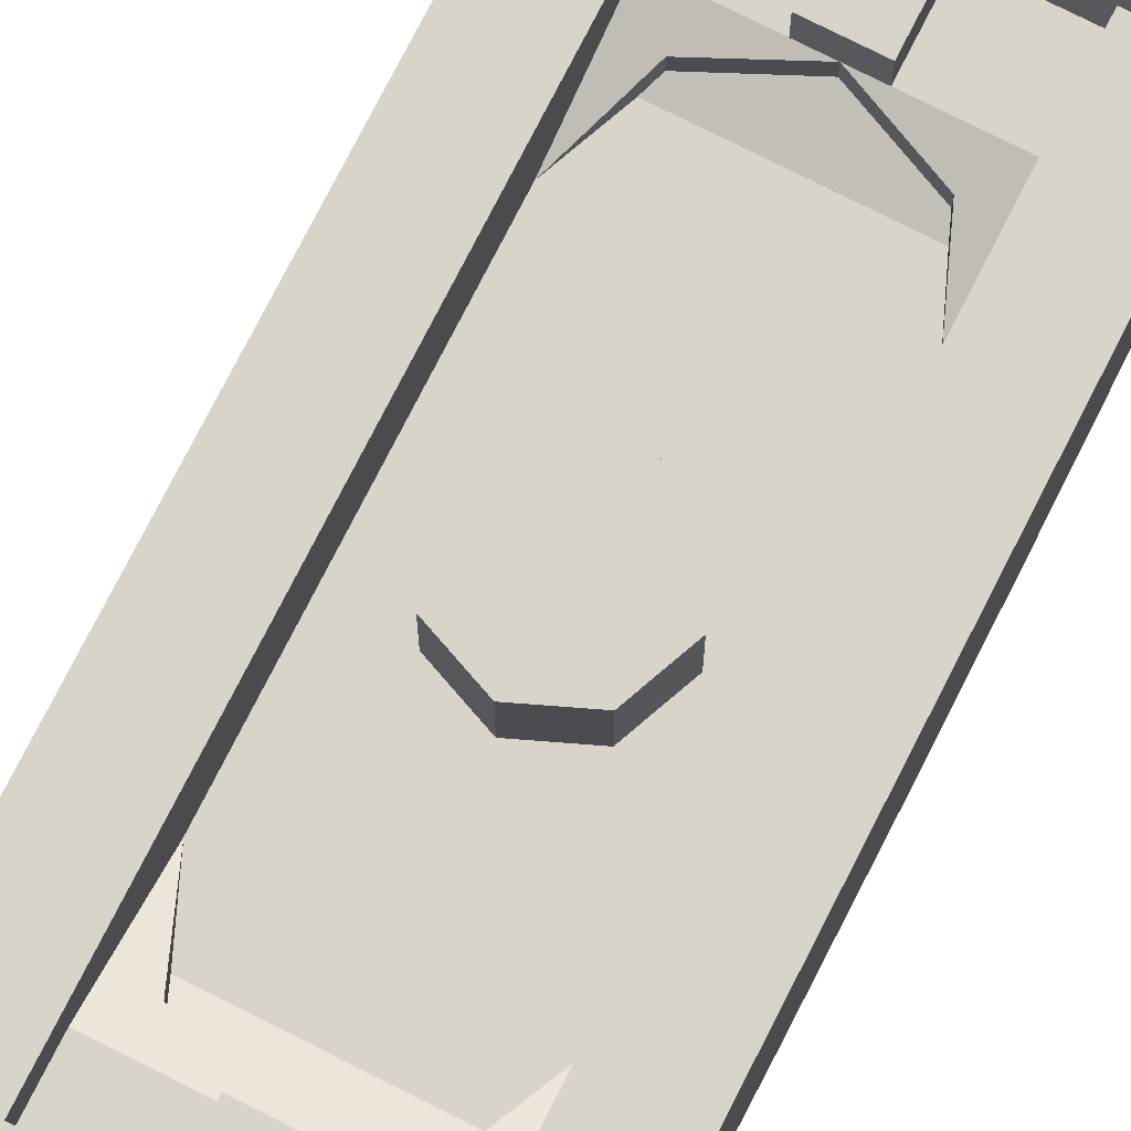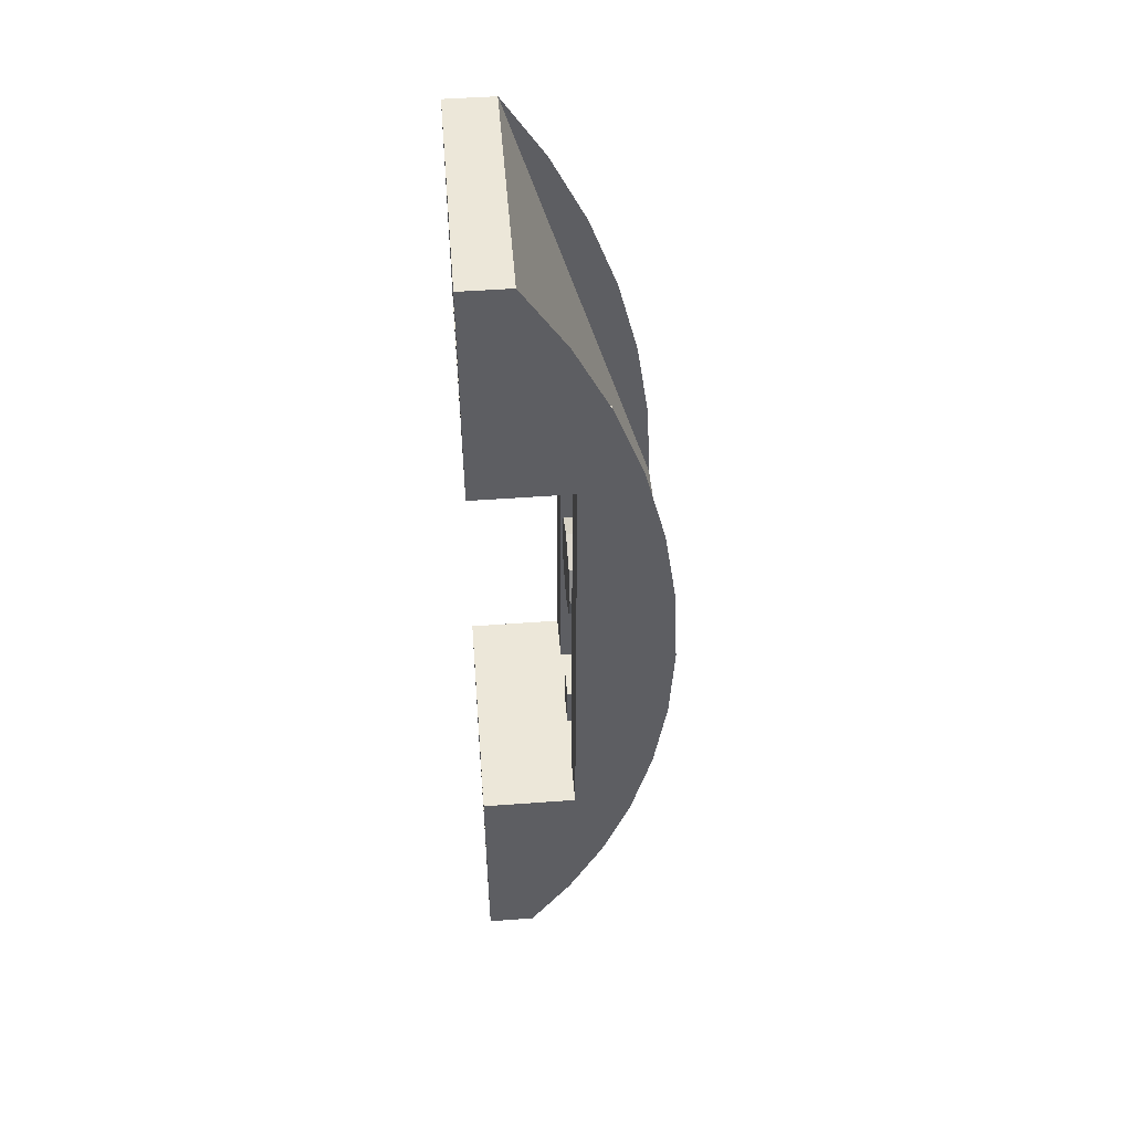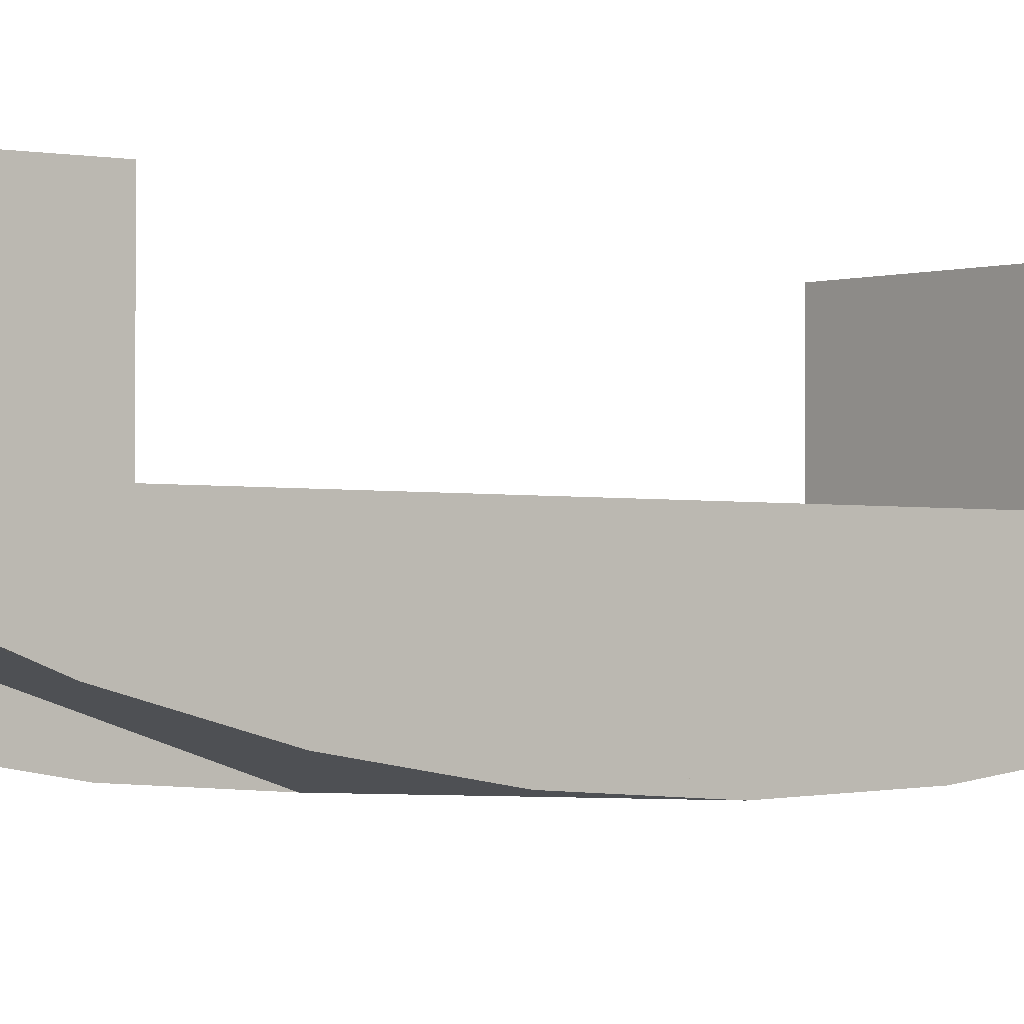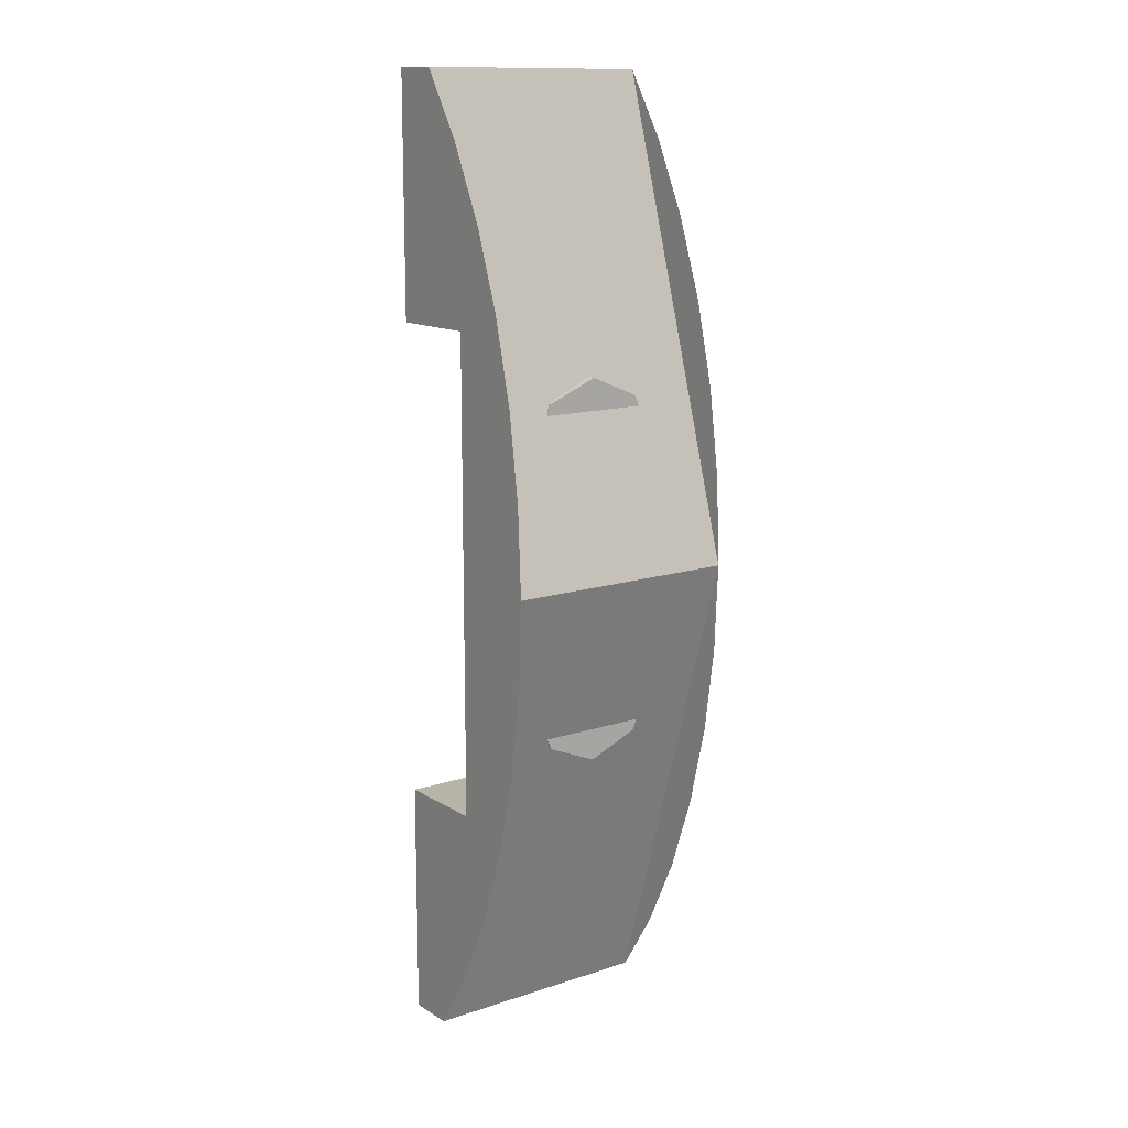
<metadata>
{"format":"obj","ext":"obj","renderer":"f3d","projection":"perspective","resolution":1024,"background":"white","views":[{"elev":75.2,"azim":-153.1,"up":"+Y"},{"elev":50.2,"azim":-94.6,"up":"+Z"},{"elev":-2.0,"azim":51.1,"up":"+Y"},{"elev":13.3,"azim":-36.4,"up":"+Z"}]}
</metadata>
<code>
v 0 -0.4 0
v 0 -0.4 0.2
v 0.1414 -0.4 0.1414
v 0 -0.4 0
v 0.1414 -0.4 0.1414
v 0.2 -0.4 0
v 0 -0.4 0
v 0.2 -0.4 0
v 0.1414 -0.4 -0.1414
v 0 -0.4 0
v 0.1414 -0.4 -0.1414
v 0 -0.4 -0.2
v 0 -0.4 0
v 0 -0.4 -0.2
v -0.1414 -0.4 -0.1414
v 0 -0.4 0
v -0.1414 -0.4 -0.1414
v -0.2 -0.4 0
v 0 -0.4 0
v -0.2 -0.4 0
v -0.1414 -0.4 0.1414
v 0 -0.4 0
v -0.1414 -0.4 0.1414
v 0 -0.4 0.2
v 0.1414 -0.4 0.1414
v 0 -0.4 0.2
v 0 -0.6 0.2
v 0.1414 -0.6 0.1414
v 0.2 -0.4 0
v 0.1414 -0.4 0.1414
v 0.1414 -0.6 0.1414
v 0.2 -0.6 0
v 0.1414 -0.4 -0.1414
v 0.2 -0.4 0
v 0.2 -0.6 0
v 0.1414 -0.6 -0.1414
v 0 -0.4 -0.2
v 0.1414 -0.4 -0.1414
v 0.1414 -0.6 -0.1414
v 0 -0.6 -0.2
v -0.1414 -0.4 -0.1414
v 0 -0.4 -0.2
v 0 -0.6 -0.2
v -0.1414 -0.6 -0.1414
v -0.2 -0.4 0
v -0.1414 -0.4 -0.1414
v -0.1414 -0.6 -0.1414
v -0.2 -0.6 0
v -0.1414 -0.4 0.1414
v -0.2 -0.4 0
v -0.2 -0.6 0
v -0.1414 -0.6 0.1414
v 0 -0.4 0.2
v -0.1414 -0.4 0.1414
v -0.1414 -0.6 0.1414
v 0 -0.6 0.2
v -0.3 -0.6 0.5
v 0.3 -0.6 0.5
v 0.3 -0.6 -0.5
v -0.3 -0.6 -0.5
v -0.3 -0.4 -1
v -0.3 -0.4 1
v -0.3 -0.6 0.5
v -0.3 -0.6 -0.5
v 0.3 -0.4 1
v 0.3 -0.4 -1
v 0.3 -0.6 -0.5
v 0.3 -0.6 0.5
v -0.3 -0.5 0.8
v -0.3 -0.6 0.5
v -0.3 -0.4 1
v -0.3 -0.5 1
v -0.3 -0.5 0.8
v -0.3 -0.4 1
v 0.3 -0.5 0.8
v 0.3 -0.5 1
v 0.3 -0.4 1
v 0.3 -0.6 0.5
v 0.3 -0.5 0.8
v 0.3 -0.4 1
v 0.3 -0.5 -0.8
v 0.3 -0.6 -0.5
v 0.3 -0.4 -1
v 0.3 -0.5 -1
v 0.3 -0.5 -0.8
v 0.3 -0.4 -1
v -0.3 -0.5 -0.8
v -0.3 -0.5 -1
v -0.3 -0.4 -1
v -0.3 -0.6 -0.5
v -0.3 -0.5 -0.8
v -0.3 -0.4 -1
v 0.5 -0.4 -1
v 0.3 -0.4 -1
v 0.3 -0.4 1
v 0.5 -0.4 1
v -0.5 -0.4 1
v -0.3 -0.4 1
v -0.3 -0.4 -1
v -0.5 -0.4 -1
v -0.075 -0.4 -0.8
v 0.075 -0.4 -0.8
v 0.075 -0.4 -1
v -0.075 -0.4 -1
v -0.075 -0.4 -0.8
v -0.075 -0.5 -0.8
v 0.075 -0.5 -0.8
v 0.075 -0.4 -0.8
v -0.075 -0.4 -1
v -0.075 -0.5 -1
v -0.075 -0.5 -0.8
v -0.075 -0.4 -0.8
v 0.075 -0.4 -0.8
v 0.075 -0.5 -0.8
v 0.075 -0.5 -1
v 0.075 -0.4 -1
v -0.2121 -0.5293 -0.7121
v -0.2121 -0.6 -0.7121
v -0.3 -0.6 -0.5
v -0.2121 -0.5293 -0.7121
v 0 -0.5 -0.8
v 0 -0.6 -0.8
v -0.2121 -0.6 -0.7121
v 0.2121 -0.5293 -0.7121
v 0.2121 -0.6 -0.7121
v 0.3 -0.6 -0.5
v 0.2121 -0.5293 -0.7121
v 0 -0.5 -0.8
v 0 -0.6 -0.8
v 0.2121 -0.6 -0.7121
v -0.3 -0.5 -0.8
v -0.2121 -0.5293 -0.7121
v -0.3 -0.6 -0.5
v -0.3 -0.5 -0.8
v 0 -0.5 -0.8
v -0.2121 -0.5293 -0.7121
v 0.3 -0.5 -0.8
v 0.2121 -0.5293 -0.7121
v 0 -0.5 -0.8
v 0.3 -0.5 -0.8
v 0.3 -0.6 -0.5
v 0.2121 -0.5293 -0.7121
v -0.2121 -0.6 -0.7121
v 0 -0.6 -0.8
v 0.2121 -0.6 -0.7121
v -0.2121 -0.6 -0.7121
v 0.2121 -0.6 -0.7121
v 0.3 -0.6 -0.5
v -0.3 -0.6 -0.5
v -0.3 -0.5 -0.8
v -0.075 -0.5 -0.8
v -0.075 -0.5 -1
v -0.3 -0.5 -1
v -0.075 -0.5 -1
v -0.075 -0.4 -1
v -0.3 -0.4 -1
v -0.3 -0.5 -1
v 0.3 -0.5 -1
v 0.075 -0.5 -1
v 0.075 -0.5 -0.8
v 0.3 -0.5 -0.8
v 0.075 -0.4 -1
v 0.075 -0.5 -1
v 0.3 -0.5 -1
v 0.3 -0.4 -1
v 0.3 -0.4 -1
v 0.5 -0.4 -1
v 0.5 0 -1
v -0.075 -0.4 -1
v 0.075 -0.4 -1
v 0.5 0 -1
v -0.5 0 -1
v 0.075 -0.4 -1
v 0.3 -0.4 -1
v 0.5 0 -1
v -0.5 0 -1
v -0.3 -0.4 -1
v -0.075 -0.4 -1
v -0.5 0 -1
v -0.5 -0.4 -1
v -0.3 -0.4 -1
v -0.5 -0.2 -2
v -0.5 0 -2
v 0.5 0 -2
v 0.5 -0.2 -2
v 0.3 -0.1 -1.8
v 0.3 0 -1.8
v -0.3 0 -1.8
v -0.3 -0.1 -1.8
v -0.3 0 -1.2
v -0.5 0 -1
v 0.5 0 -1
v 0.3 0 -1.2
v 0.3 0 -1.8
v 0.5 0 -2
v -0.5 0 -2
v -0.3 0 -1.8
v 0.3 0 -1.2
v 0.5 0 -1
v 0.5 0 -2
v 0.3 0 -1.8
v -0.3 0 -1.8
v -0.5 0 -2
v -0.5 0 -1
v -0.3 0 -1.2
v -0.2121 -0.1293 -1.712
v -0.2121 -0.2 -1.712
v -0.3 -0.2 -1.5
v -0.2121 -0.1293 -1.712
v 0 -0.1 -1.8
v 0 -0.2 -1.8
v -0.2121 -0.2 -1.712
v 0.2121 -0.1293 -1.712
v 0.2121 -0.2 -1.712
v 0.3 -0.2 -1.5
v 0.2121 -0.1293 -1.712
v 0 -0.1 -1.8
v 0 -0.2 -1.8
v 0.2121 -0.2 -1.712
v -0.3 -0.1 -1.8
v -0.2121 -0.1293 -1.712
v -0.3 -0.2 -1.5
v -0.3 -0.1 -1.8
v 0 -0.1 -1.8
v -0.2121 -0.1293 -1.712
v 0.3 -0.1 -1.8
v 0.2121 -0.1293 -1.712
v 0 -0.1 -1.8
v 0.3 -0.1 -1.8
v 0.3 -0.2 -1.5
v 0.2121 -0.1293 -1.712
v -0.2121 -0.2 -1.712
v 0 -0.2 -1.8
v 0.2121 -0.2 -1.712
v -0.2121 -0.2 -1.712
v 0.2121 -0.2 -1.712
v 0.3 -0.2 -1.5
v -0.3 -0.2 -1.5
v 0.3 -0.2 -1.5
v 0.3 -0.35 -1.2
v 0.3 0 -1.2
v -0.3 0 -1.2
v -0.3 -0.35 -1.2
v -0.3 -0.2 -1.5
v 0.3 0 -1.8
v 0.3 -0.1 -1.8
v 0.3 -0.2 -1.5
v 0.3 0 -1.2
v -0.3 0 -1.2
v -0.3 -0.2 -1.5
v -0.3 -0.1 -1.8
v -0.3 0 -1.8
v 0.3 -0.35 -1.2
v 0.3 0 -1.2
v -0.3 0 -1.2
v -0.3 -0.35 -1.2
v 0.3 -0.35 -1.2
v -0.3 -0.35 -1.2
v -0.3 -0.2 -1.5
v 0.3 -0.2 -1.5
v 0.075 -0.4 0.8
v -0.075 -0.4 0.8
v -0.075 -0.4 1
v 0.075 -0.4 1
v 0.075 -0.4 0.8
v 0.075 -0.5 0.8
v -0.075 -0.5 0.8
v -0.075 -0.4 0.8
v 0.075 -0.4 1
v 0.075 -0.5 1
v 0.075 -0.5 0.8
v 0.075 -0.4 0.8
v -0.075 -0.4 0.8
v -0.075 -0.5 0.8
v -0.075 -0.5 1
v -0.075 -0.4 1
v 0.2121 -0.5293 0.7121
v 0.2121 -0.6 0.7121
v 0.3 -0.6 0.5
v 0.2121 -0.5293 0.7121
v 0 -0.5 0.8
v 0 -0.6 0.8
v 0.2121 -0.6 0.7121
v -0.2121 -0.5293 0.7121
v -0.2121 -0.6 0.7121
v -0.3 -0.6 0.5
v -0.2121 -0.5293 0.7121
v 0 -0.5 0.8
v 0 -0.6 0.8
v -0.2121 -0.6 0.7121
v 0.3 -0.5 0.8
v 0.2121 -0.5293 0.7121
v 0.3 -0.6 0.5
v 0.3 -0.5 0.8
v 0 -0.5 0.8
v 0.2121 -0.5293 0.7121
v -0.3 -0.5 0.8
v -0.2121 -0.5293 0.7121
v 0 -0.5 0.8
v -0.3 -0.5 0.8
v -0.3 -0.6 0.5
v -0.2121 -0.5293 0.7121
v 0.2121 -0.6 0.7121
v 0 -0.6 0.8
v -0.2121 -0.6 0.7121
v 0.2121 -0.6 0.7121
v -0.2121 -0.6 0.7121
v -0.3 -0.6 0.5
v 0.3 -0.6 0.5
v 0.075 -0.5 0.8
v 0.075 -0.5 1
v 0.3 -0.5 1
v 0.3 -0.5 0.8
v 0.075 -0.5 1
v 0.075 -0.4 1
v 0.3 -0.4 1
v 0.3 -0.5 1
v -0.3 -0.5 1
v -0.075 -0.5 1
v -0.075 -0.5 0.8
v -0.3 -0.5 0.8
v -0.075 -0.4 1
v -0.075 -0.5 1
v -0.3 -0.5 1
v -0.3 -0.4 1
v 0.075 -0.4 1
v -0.075 -0.4 1
v -0.5 0 1
v 0.5 0 1
v -0.3 -0.4 1
v -0.5 -0.4 1
v -0.5 0 1
v -0.075 -0.4 1
v -0.3 -0.4 1
v -0.5 0 1
v 0.5 0 1
v 0.3 -0.4 1
v 0.075 -0.4 1
v 0.5 0 1
v 0.5 -0.4 1
v 0.3 -0.4 1
v 0.5 -0.2 2
v 0.5 0 2
v -0.5 0 2
v -0.5 -0.2 2
v -0.3 -0.1 1.8
v -0.3 0 1.8
v 0.3 0 1.8
v 0.3 -0.1 1.8
v 0.3 0 1.2
v 0.5 0 1
v -0.5 0 1
v -0.3 0 1.2
v -0.3 0 1.8
v -0.5 0 2
v 0.5 0 2
v 0.3 0 1.8
v -0.3 0 1.2
v -0.5 0 1
v -0.5 0 2
v -0.3 0 1.8
v 0.3 0 1.8
v 0.5 0 2
v 0.5 0 1
v 0.3 0 1.2
v 0.2121 -0.1293 1.712
v 0.2121 -0.2 1.712
v 0.3 -0.2 1.5
v 0.2121 -0.1293 1.712
v 0 -0.1 1.8
v 0 -0.2 1.8
v 0.2121 -0.2 1.712
v -0.2121 -0.1293 1.712
v -0.2121 -0.2 1.712
v -0.3 -0.2 1.5
v -0.2121 -0.1293 1.712
v 0 -0.1 1.8
v 0 -0.2 1.8
v -0.2121 -0.2 1.712
v 0.3 -0.1 1.8
v 0.2121 -0.1293 1.712
v 0.3 -0.2 1.5
v 0.3 -0.1 1.8
v 0 -0.1 1.8
v 0.2121 -0.1293 1.712
v -0.3 -0.1 1.8
v -0.2121 -0.1293 1.712
v 0 -0.1 1.8
v -0.3 -0.1 1.8
v -0.3 -0.2 1.5
v -0.2121 -0.1293 1.712
v 0.2121 -0.2 1.712
v 0 -0.2 1.8
v -0.2121 -0.2 1.712
v 0.2121 -0.2 1.712
v -0.2121 -0.2 1.712
v -0.3 -0.2 1.5
v 0.3 -0.2 1.5
v -0.3 -0.2 1.5
v -0.3 -0.35 1.2
v -0.3 0 1.2
v 0.3 0 1.2
v 0.3 -0.35 1.2
v 0.3 -0.2 1.5
v -0.3 0 1.8
v -0.3 -0.1 1.8
v -0.3 -0.2 1.5
v -0.3 0 1.2
v 0.3 0 1.2
v 0.3 -0.2 1.5
v 0.3 -0.1 1.8
v 0.3 0 1.8
v -0.3 -0.35 1.2
v -0.3 0 1.2
v 0.3 0 1.2
v 0.3 -0.35 1.2
v -0.3 -0.35 1.2
v 0.3 -0.35 1.2
v 0.3 -0.2 1.5
v -0.3 -0.2 1.5
v -0.5 -0.8 0
v -0.5 -0.2 2
v -0.5 -0.3766 1.722
v -0.5 -0.7826 0.3692
v -0.5 -0.7826 0.3692
v -0.5 -0.3766 1.722
v -0.5 -0.5255 1.414
v -0.5 -0.7302 0.732
v -0.5 -0.7302 0.732
v -0.5 -0.5255 1.414
v -0.5 -0.6441 1.082
v -0.5 -0.8 0
v -0.5 -0.2 -2
v -0.5 -0.3766 -1.722
v -0.5 -0.7826 -0.3692
v -0.5 -0.7826 -0.3692
v -0.5 -0.3766 -1.722
v -0.5 -0.5255 -1.414
v -0.5 -0.7302 -0.732
v -0.5 -0.7302 -0.732
v -0.5 -0.5255 -1.414
v -0.5 -0.6441 -1.082
v 0.5 -0.8 0
v 0.5 -0.2 2
v 0.5 -0.3766 1.722
v 0.5 -0.7826 0.3692
v 0.5 -0.7826 0.3692
v 0.5 -0.3766 1.722
v 0.5 -0.5255 1.414
v 0.5 -0.7302 0.732
v 0.5 -0.7302 0.732
v 0.5 -0.5255 1.414
v 0.5 -0.6441 1.082
v 0.5 -0.8 0
v 0.5 -0.2 -2
v 0.5 -0.3766 -1.722
v 0.5 -0.7826 -0.3692
v 0.5 -0.7826 -0.3692
v 0.5 -0.3766 -1.722
v 0.5 -0.5255 -1.414
v 0.5 -0.7302 -0.732
v 0.5 -0.7302 -0.732
v 0.5 -0.5255 -1.414
v 0.5 -0.6441 -1.082
v 0.5 0 -1
v 0.5 -0.4 -1
v 0.5 -0.2 -2
v 0.5 0 -2
v 0.5 -0.4 -1
v 0.5 -0.8 0
v 0.5 -0.2 -2
v 0.5 -0.8 0
v 0.5 -0.4 -1
v 0.5 -0.4 1
v 0.5 -0.2 2
v 0.5 -0.8 0
v 0.5 -0.4 1
v 0.5 0 2
v 0.5 -0.2 2
v 0.5 -0.4 1
v 0.5 0 1
v -0.5 0 -2
v -0.5 -0.2 -2
v -0.5 -0.4 -1
v -0.5 0 -1
v -0.5 -0.2 -2
v -0.5 -0.8 0
v -0.5 -0.4 -1
v -0.5 -0.8 0
v -0.5 -0.4 1
v -0.5 -0.4 -1
v -0.5 -0.4 1
v -0.5 -0.8 0
v -0.5 -0.2 2
v -0.5 0 1
v -0.5 -0.4 1
v -0.5 -0.2 2
v -0.5 0 2
v -0.5 -0.8 0
v -0.5 -0.2 2
v 0.5 -0.2 2
v 0.5 -0.8 0
v -0.5 -0.2 -2
v -0.5 -0.8 0
v 0.5 -0.8 0
v 0.5 -0.2 -2
g mesh6533672
f 1 2 3
f 4 5 6
f 7 8 9
f 10 11 12
f 13 14 15
f 16 17 18
f 19 20 21
f 22 23 24
g mesh6533674
f 25 26 27
f 27 28 25
f 29 30 31
f 31 32 29
f 33 34 35
f 35 36 33
f 37 38 39
f 39 40 37
f 41 42 43
f 43 44 41
f 45 46 47
f 47 48 45
f 49 50 51
f 51 52 49
f 53 54 55
f 55 56 53
g mesh6533677
f 57 58 59
f 59 60 57
f 61 62 63
f 63 64 61
f 65 66 67
f 67 68 65
f 69 70 71
f 72 73 74
f 75 76 77
f 78 79 80
f 81 82 83
f 84 85 86
f 87 88 89
f 90 91 92
g mesh6533680
f 93 94 95
f 95 96 93
g mesh6533682
f 97 98 99
f 99 100 97
g mesh6533684
f 101 102 103
f 103 104 101
f 105 106 107
f 107 108 105
f 109 110 111
f 111 112 109
f 113 114 115
f 115 116 113
g mesh6533686
f 117 119 118
f 120 122 121
f 122 120 123
g mesh6533688
f 124 125 126
f 127 128 129
f 129 130 127
g mesh6533690
f 131 133 132
f 134 136 135
f 137 139 138
f 140 142 141
g mesh6533694
f 143 145 144
f 146 148 147
f 148 146 149
g mesh6533696
f 150 151 152
f 152 153 150
g mesh6533698
f 154 155 156
f 156 157 154
g mesh6533700
f 158 159 160
f 160 161 158
g mesh6533702
f 162 163 164
f 164 165 162
f 166 167 168
f 169 170 171
f 171 172 169
f 173 174 175
f 176 177 178
f 179 180 181
g mesh6533706
f 182 183 184
f 184 185 182
g mesh6533708
f 186 187 188
f 188 189 186
f 190 191 192
f 192 193 190
f 194 195 196
f 196 197 194
f 198 199 200
f 200 201 198
f 202 203 204
f 204 205 202
g mesh6533710
f 206 208 207
f 209 211 210
f 211 209 212
g mesh6533712
f 213 214 215
f 216 217 218
f 218 219 216
g mesh6533714
f 220 222 221
f 223 225 224
f 226 228 227
f 229 231 230
g mesh6533718
f 232 234 233
f 235 237 236
f 237 235 238
f 239 240 241
f 242 243 244
f 245 246 247
f 247 248 245
f 249 250 251
f 251 252 249
g mesh6533720
f 253 255 254
f 255 253 256
f 257 259 258
f 259 257 260
g mesh6533722
f 261 262 263
f 263 264 261
f 265 266 267
f 267 268 265
f 269 270 271
f 271 272 269
f 273 274 275
f 275 276 273
g mesh6533724
f 277 279 278
f 280 282 281
f 282 280 283
g mesh6533726
f 284 285 286
f 287 288 289
f 289 290 287
g mesh6533728
f 291 293 292
f 294 296 295
f 297 299 298
f 300 302 301
g mesh6533732
f 303 305 304
f 306 308 307
f 308 306 309
g mesh6533734
f 310 311 312
f 312 313 310
g mesh6533736
f 314 315 316
f 316 317 314
g mesh6533738
f 318 319 320
f 320 321 318
g mesh6533740
f 322 323 324
f 324 325 322
f 326 327 328
f 328 329 326
f 330 331 332
f 333 334 335
f 336 337 338
f 339 340 341
g mesh6533744
f 342 343 344
f 344 345 342
g mesh6533746
f 346 347 348
f 348 349 346
f 350 351 352
f 352 353 350
f 354 355 356
f 356 357 354
f 358 359 360
f 360 361 358
f 362 363 364
f 364 365 362
g mesh6533748
f 366 368 367
f 369 371 370
f 371 369 372
g mesh6533750
f 373 374 375
f 376 377 378
f 378 379 376
g mesh6533752
f 380 382 381
f 383 385 384
f 386 388 387
f 389 391 390
g mesh6533756
f 392 394 393
f 395 397 396
f 397 395 398
f 399 400 401
f 402 403 404
f 405 406 407
f 407 408 405
f 409 410 411
f 411 412 409
g mesh6533758
f 413 415 414
f 415 413 416
f 417 419 418
f 419 417 420
g mesh6533763
f 421 423 422
f 423 421 424
f 425 427 426
f 427 425 428
f 429 431 430
g mesh6533765
f 432 433 434
f 434 435 432
f 436 437 438
f 438 439 436
f 440 441 442
g mesh6533767
f 443 444 445
f 445 446 443
f 447 448 449
f 449 450 447
f 451 452 453
g mesh6533769
f 454 456 455
f 456 454 457
f 458 460 459
f 460 458 461
f 462 464 463
f 465 466 467
f 467 468 465
f 469 470 471
f 472 473 474
f 475 476 477
f 478 479 480
f 480 481 478
f 482 483 484
f 484 485 482
f 486 487 488
f 489 490 491
f 492 493 494
f 495 496 497
f 497 498 495
g mesh6533772
f 499 501 500
f 501 499 502
f 503 505 504
f 505 503 506

</code>
